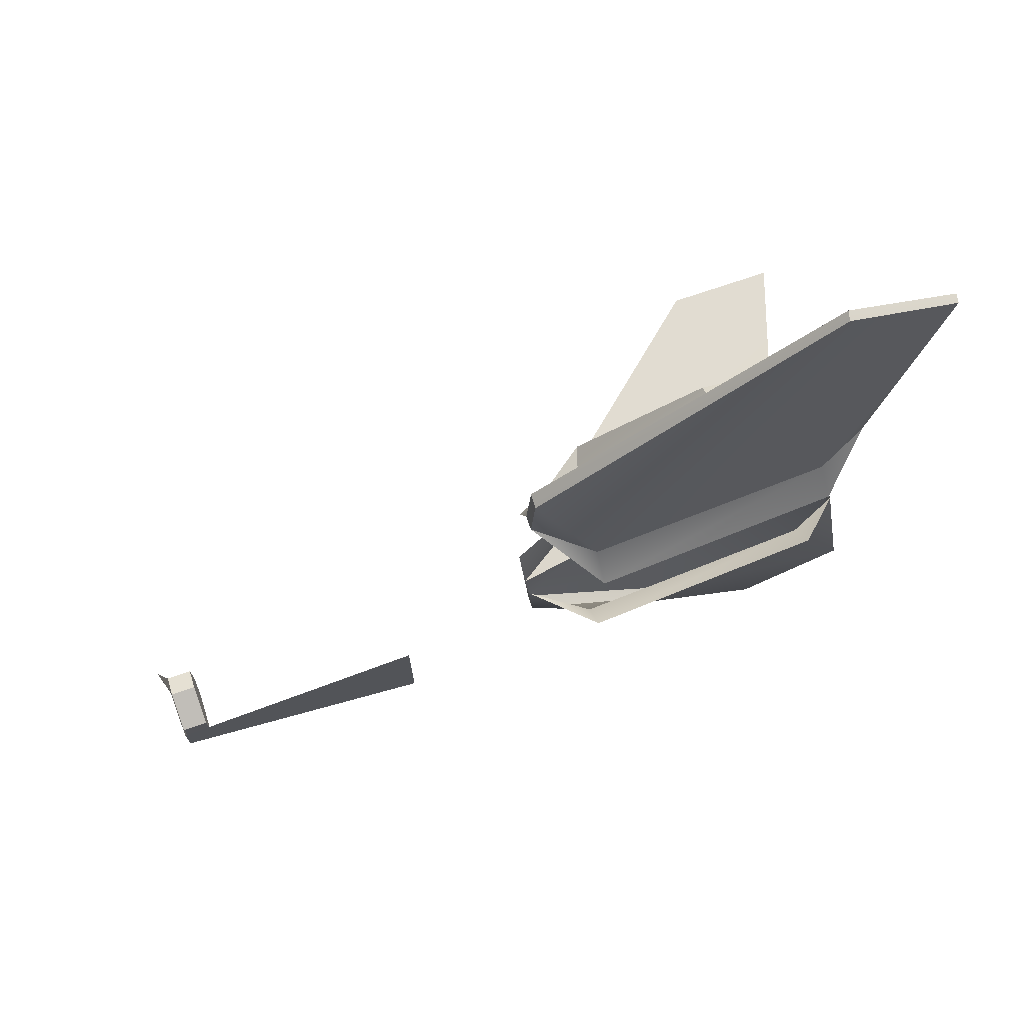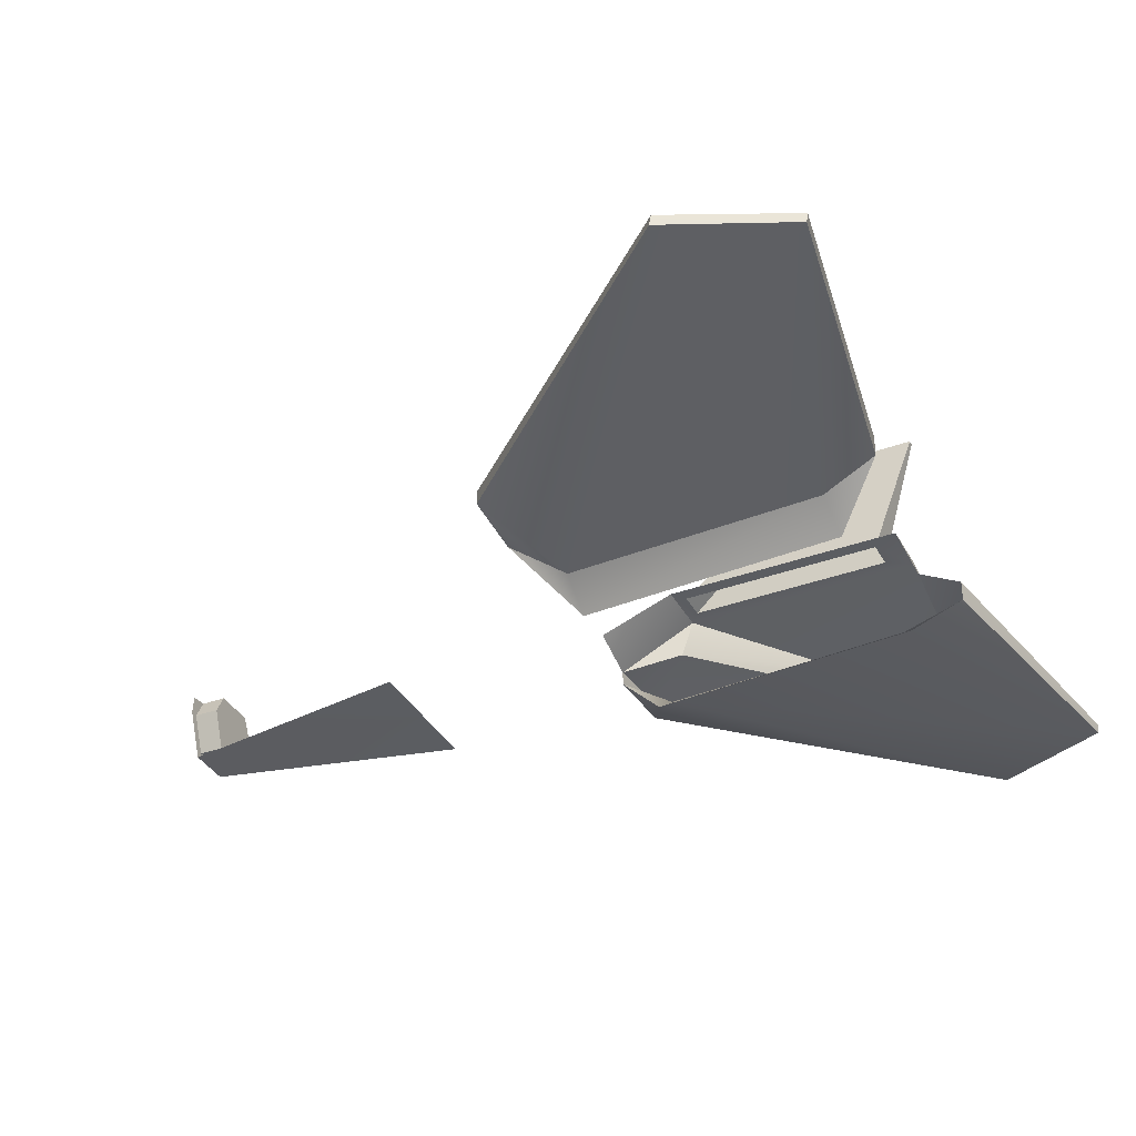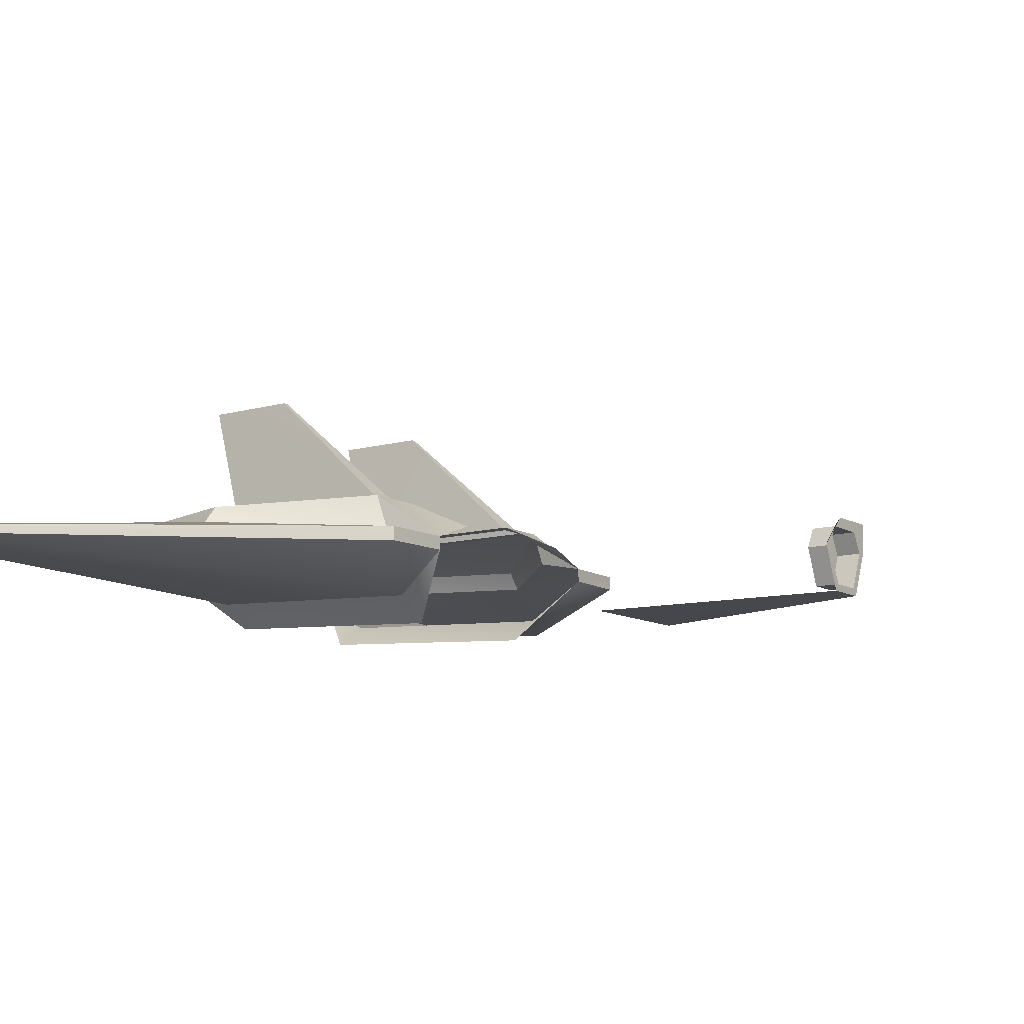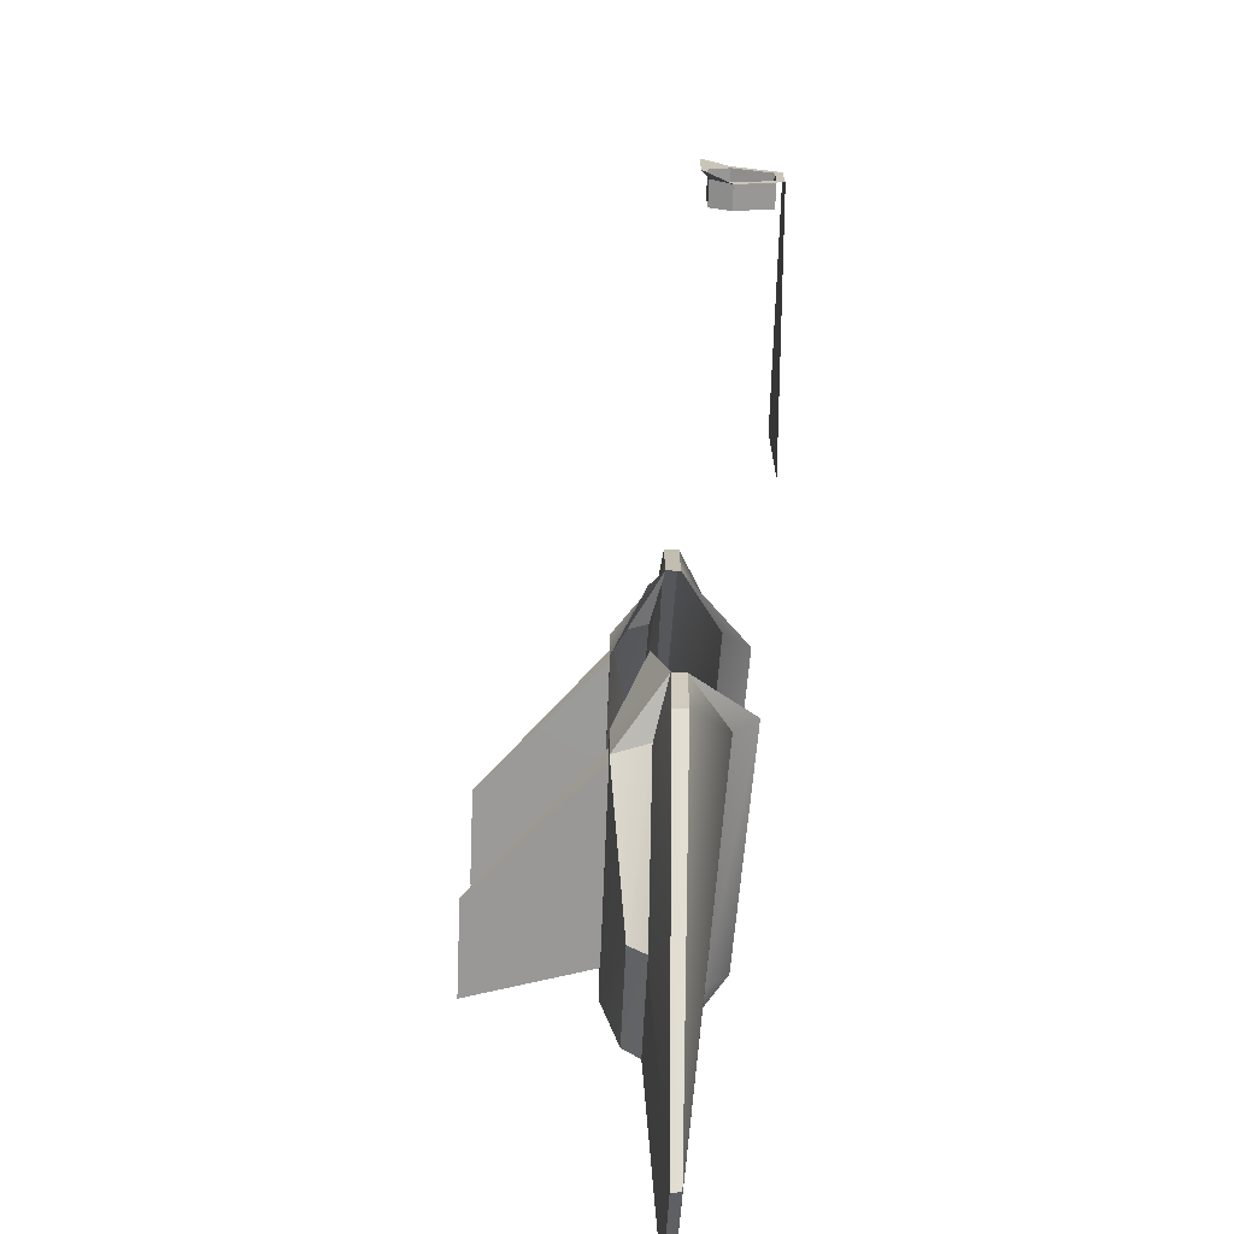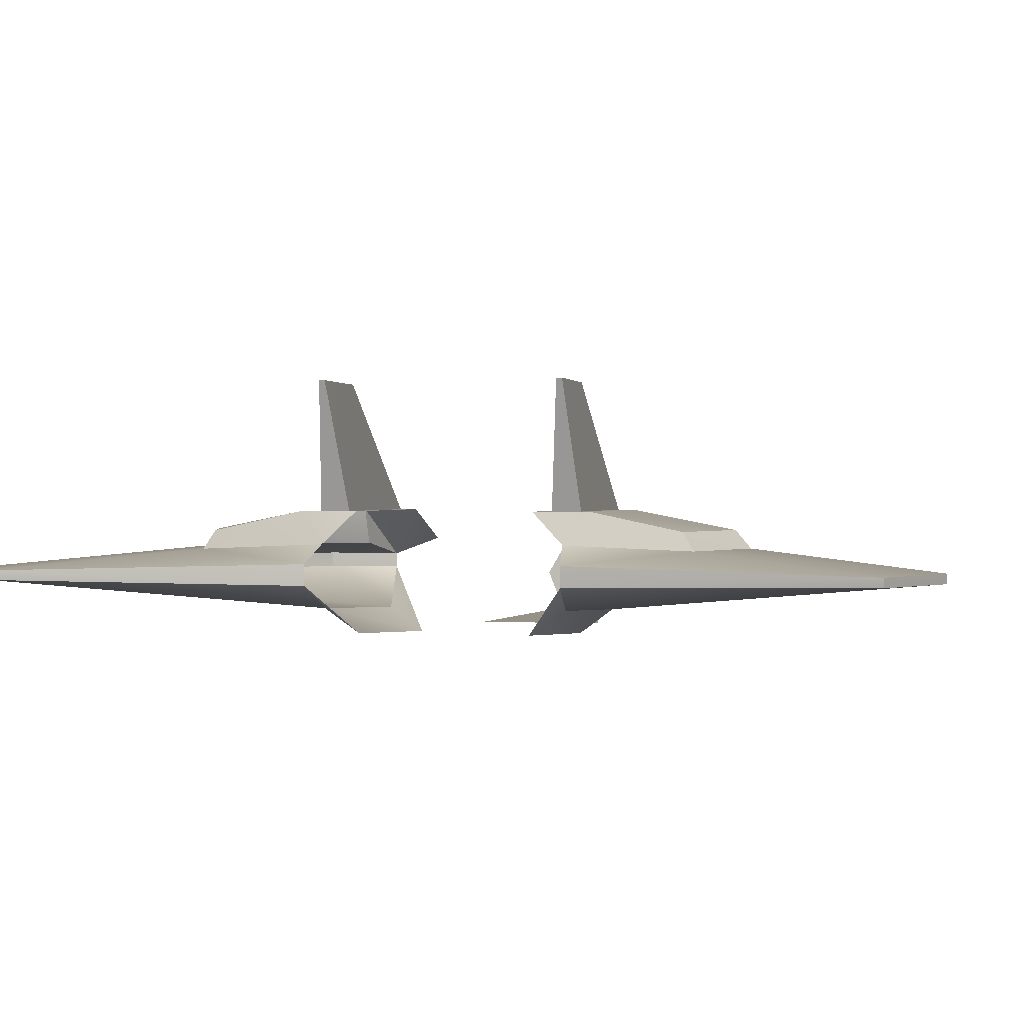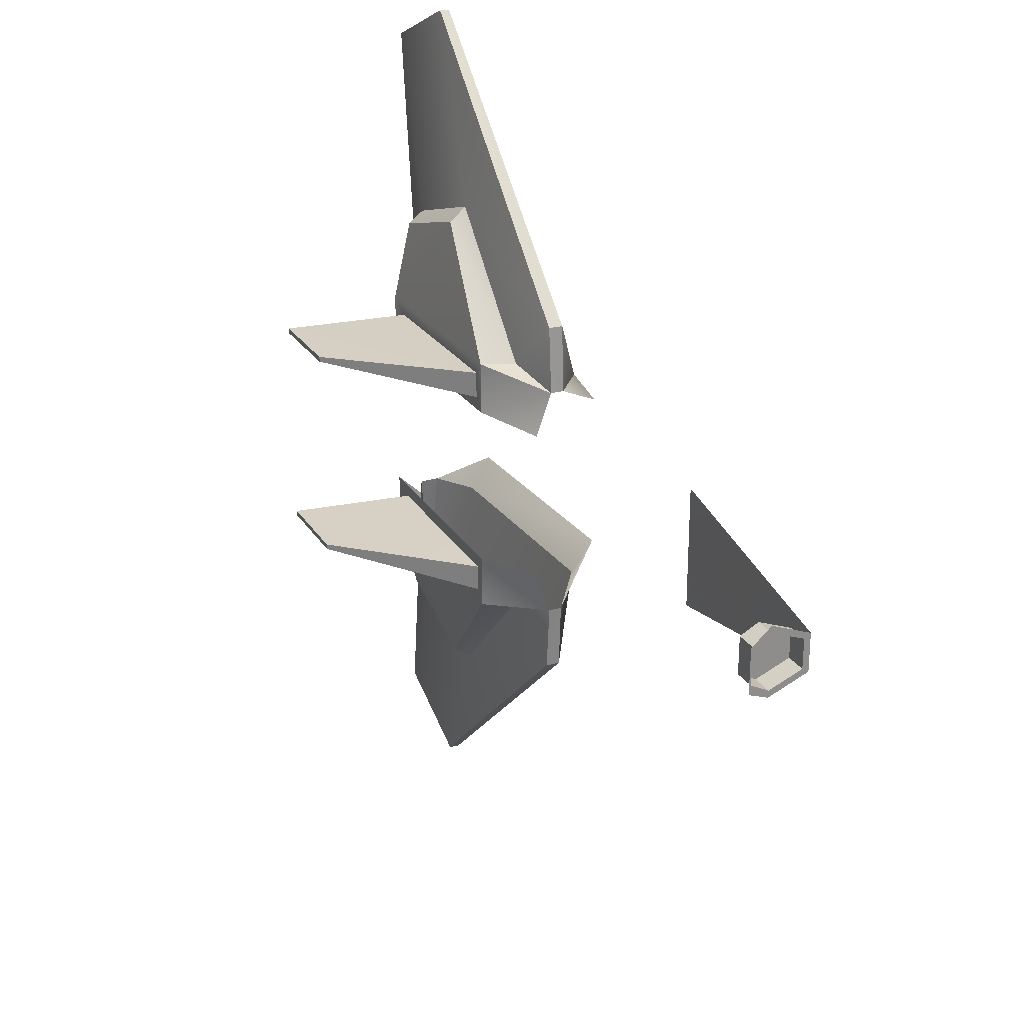
<metadata>
{"format":"obj","ext":"obj","renderer":"f3d","projection":"perspective","resolution":1024,"background":"white","views":[{"elev":73.6,"azim":-18.9,"up":"+Z"},{"elev":-35.5,"azim":25.3,"up":"+Y"},{"elev":-10.7,"azim":-144.8,"up":"+Y"},{"elev":-69.7,"azim":-92.3,"up":"+Z"},{"elev":0.6,"azim":102.3,"up":"+Y"},{"elev":25.7,"azim":-115.3,"up":"+Z"}]}
</metadata>
<code>
o space_frigate_6
v -0.1509 0.03718 0.00831
v 0.2005 0.05993 0.01852
v -0.1542 0.065 0.009815
v 0.2005 0.05993 0
v 0.2005 0.08673 0
v 0.1271 0.04138 0.03287
v 0.02841 0.0362 0.03386
v -0.05839 0.07501 0.02786
v 0.03403 0.08752 0.03506
v 0.1271 0.08752 0.03407
v -0.05509 0.03529 0
v 0.1271 0.04138 0
v 0.2005 0.08673 0.01766
v -0.05509 0.03529 0.02666
v 0.0283 0.04625 0.04739
v 0.1259 0.05067 0.04652
v 0.1465 0.05997 0.04837
v 0.1465 0.06806 0.04837
v 0.131 0.07512 0.04631
v 0.005968 0.06819 0.05102
v 0.005968 0.06262 0.05102
v 0.1659 0.06195 0.1655
v 0.1664 0.06556 0.1655
v 0.1222 0.06556 0.1854
v 0.1214 0.06168 0.1854
v -0.05509 0.06848 0.04304
v -0.1509 0.05448 0.01529
v 0.2005 0.06754 0.02391
v -0.1509 0.03718 0
v 0.1061 0.1064 0.01881
v -0.04612 0.09693 0
v -0.04612 0.09693 0.0126
v 0.05434 0.1096 0.01954
v 0.000417 0.108 0.01801
v -0.1542 0.065 0
v -0.1286 0.06766 0
v -0.1311 0.06766 0.01055
v -0.0584 0.07397 0.02337
v -0.048 0.09312 0.01015
v -0.04888 0.09312 0
v 0.1094 0.1035 0.01621
v 0.1275 0.08681 0.02953
v 0.1707 0.08747 0.01869
v 0.1277 0.07308 0.09459
v 0.08076 0.07308 0.1104
v 0.03403 0.08752 0.05707
v 0.1271 0.08752 0.05608
v 0.1171 0.08752 0.03955
v 0.03836 0.08752 0.04043
v 0.03836 0.08752 0.05159
v 0.1171 0.08752 0.05071
v 0.1334 0.1369 0.04438
v 0.09496 0.1369 0.04455
v 0.09496 0.1369 0.04676
v 0.1334 0.1369 0.04658
v 0.02932 0.07329 0.05665
v 0.007789 0.0684 0.07931
v 0.00756 0.06257 0.0793
v 0.2005 0.06756 0.0207
v 0.2005 0.06298 0.01633
v 0.2005 0.06298 0
v 0.2005 0.08368 0
v 0.2005 0.08368 0.01545
v 0.191 0.06756 0.0207
v 0.191 0.06298 0.01633
v 0.191 0.06298 0
v 0.191 0.08368 0
v 0.191 0.08368 0.01545
v -0.1509 0.03996 0
v -0.1509 0.03996 0.006434
v -0.1509 0.05433 0.01223
v -0.1509 0.06222 0.008128
v -0.1509 0.06222 0
v -0.1415 0.03996 0
v -0.1415 0.03996 0.006434
v -0.1415 0.05433 0.01223
v -0.1415 0.06222 0.008128
v -0.1415 0.06222 0
v 0.08052 0.08018 0.1045
v 0.1262 0.08018 0.09033
v 0.005605 0.07491 0.03276
v 0.02841 0.0362 0
v 0.02841 0.0362 -0.03386
v -0.05509 0.03529 -0.02666
v -0.04612 0.09693 -0.0126
v 0.000417 0.108 -0.01801
v 0.000417 0.108 0
v 0.191 0.08368 -0.01545
v 0.191 0.06298 -0.01633
v -0.1415 0.03996 -0.006434
v -0.1415 0.06222 -0.008128
v 0.2005 0.05993 -0.01852
v 0.1271 0.04138 -0.03287
v -0.1509 0.03718 -0.00831
v 0.05434 0.1096 -0.01954
v 0.1061 0.1064 -0.01881
v 0.1061 0.1064 0
v 0.05434 0.1096 0
v 0.1214 0.06168 -0.1854
v 0.1659 0.06195 -0.1655
v 0.1664 0.06556 -0.1655
v 0.1222 0.06556 -0.1854
v -0.1509 0.05448 -0.01529
v -0.05509 0.06848 -0.04304
v 0.1259 0.05067 -0.04652
v 0.0283 0.04625 -0.04739
v 0.1465 0.05997 -0.04837
v 0.2005 0.06754 -0.02391
v 0.2005 0.08673 -0.01766
v 0.1465 0.06806 -0.04837
v 0.1271 0.08752 -0.03407
v 0.131 0.07512 -0.04631
v 0.03403 0.08752 -0.03506
v 0.005605 0.07491 -0.03276
v 0.005968 0.06819 -0.05102
v 0.03403 0.08752 -0.05707
v 0.005968 0.06262 -0.05102
v 0.1277 0.07308 -0.09459
v 0.007789 0.0684 -0.07931
v 0.02932 0.07329 -0.05665
v 0.00756 0.06257 -0.0793
v -0.05839 0.07501 -0.02786
v -0.1542 0.065 -0.009815
v -0.1319 0.06766 -0.01055
v -0.05928 0.07397 -0.02337
v -0.04888 0.09312 -0.01015
v 0.1275 0.08681 -0.02953
v 0.1094 0.1035 -0.01621
v 0.1707 0.08747 -0.01869
v 0.1707 0.08747 0
v 0.1094 0.1035 0
v 0.08076 0.07308 -0.1104
v 0.1334 0.1369 -0.04438
v 0.09496 0.1369 -0.04455
v 0.09496 0.1369 -0.04676
v 0.1334 0.1369 -0.04658
v 0.1271 0.08752 -0.05608
v 0.08052 0.08018 -0.1045
v 0.1262 0.08018 -0.09033
v 0.03836 0.08752 -0.04043
v 0.1171 0.08752 -0.03955
v 0.03836 0.08752 -0.05159
v 0.1171 0.08752 -0.05071
v 0.2005 0.06298 -0.01633
v 0.2005 0.06756 -0.0207
v 0.2005 0.08368 -0.01545
v 0.191 0.06756 -0.0207
v -0.1509 0.03996 -0.006434
v -0.1509 0.05433 -0.01223
v -0.1509 0.06222 -0.008128
v -0.1415 0.05433 -0.01223
f 75 77 78
f 78 74 75
f 1 29 11
f 11 14 1
f 22 23 24
f 24 25 22
f 9 81 20
f 20 46 9
f 52 53 54
f 54 55 52
f 45 44 80
f 80 79 45
f 75 76 77
f 90 74 78
f 78 91 90
f 94 84 11
f 11 29 94
f 100 99 102
f 102 101 100
f 113 116 115
f 115 114 113
f 133 136 135
f 135 134 133
f 132 138 139
f 139 118 132
f 90 91 151
f 7 6 16
f 16 15 7
f 17 16 6
f 7 15 21
f 56 45 79
f 79 46 56
f 48 49 53
f 53 52 48
f 50 51 55
f 55 54 50
f 25 24 57
f 57 58 25
f 69 70 75
f 75 74 69
f 71 72 77
f 77 76 71
f 83 106 105
f 105 93 83
f 93 105 107
f 117 106 83
f 120 116 138
f 138 132 120
f 141 133 134
f 134 140 141
f 142 135 136
f 136 143 142
f 99 121 119
f 119 102 99
f 69 74 90
f 90 148 69
f 149 151 91
f 91 150 149
f 15 16 22
f 22 25 15
f 16 17 22
f 18 44 23
f 20 57 56
f 21 15 58
f 24 23 44
f 44 45 24
f 49 50 54
f 54 53 49
f 51 48 52
f 52 55 51
f 57 45 56
f 15 25 58
f 29 1 70
f 70 69 29
f 1 27 71
f 71 70 1
f 27 3 72
f 72 71 27
f 3 35 73
f 73 72 3
f 18 19 44
f 57 24 45
f 106 99 100
f 100 105 106
f 105 100 107
f 110 101 118
f 115 120 119
f 117 121 106
f 102 132 118
f 118 101 102
f 140 134 135
f 135 142 140
f 143 136 133
f 133 141 143
f 119 120 132
f 106 121 99
f 29 69 148
f 148 94 29
f 94 148 149
f 149 103 94
f 103 149 150
f 150 123 103
f 123 150 73
f 73 35 123
f 110 118 112
f 119 132 102
f 17 18 23
f 23 22 17
f 21 58 57
f 57 20 21
f 47 46 79
f 79 80 47
f 10 9 49
f 49 48 10
f 9 46 50
f 50 49 9
f 46 47 51
f 51 50 46
f 47 10 48
f 48 51 47
f 70 71 76
f 76 75 70
f 72 73 78
f 78 77 72
f 107 100 101
f 101 110 107
f 117 115 119
f 119 121 117
f 137 139 138
f 138 116 137
f 111 141 140
f 140 113 111
f 113 140 142
f 142 116 113
f 116 142 143
f 143 137 116
f 137 143 141
f 141 111 137
f 148 90 151
f 151 149 148
f 150 91 78
f 78 73 150
f 10 47 19
f 19 47 80
f 80 44 19
f 111 112 137
f 112 118 139
f 139 137 112
f 20 56 46
f 115 116 120

</code>
